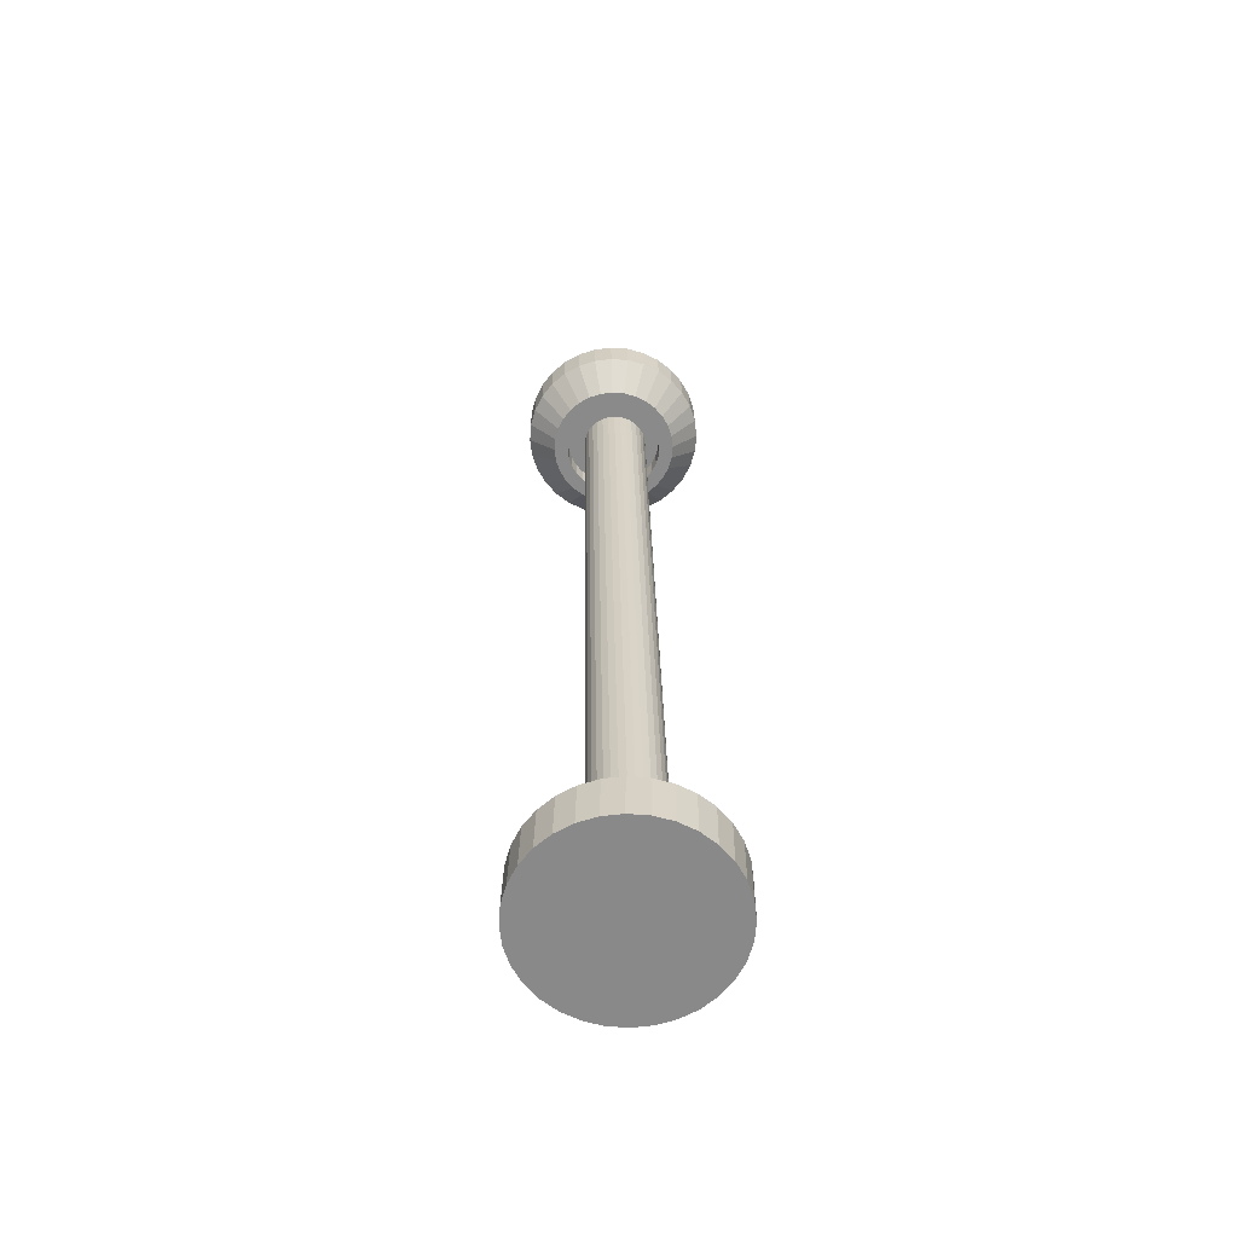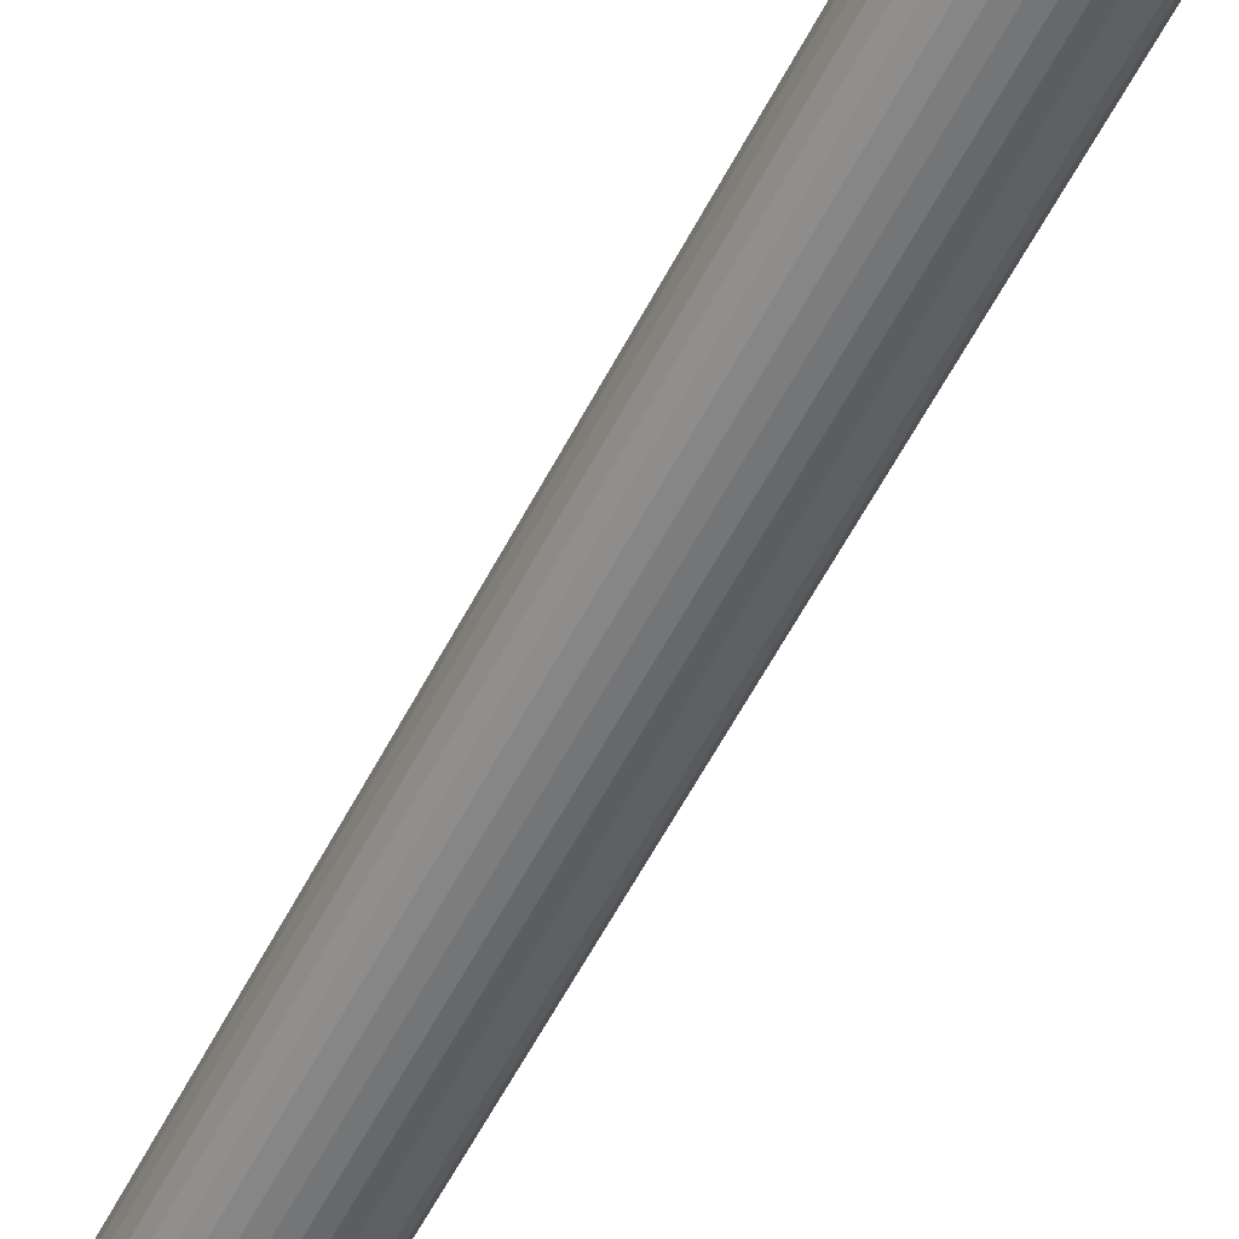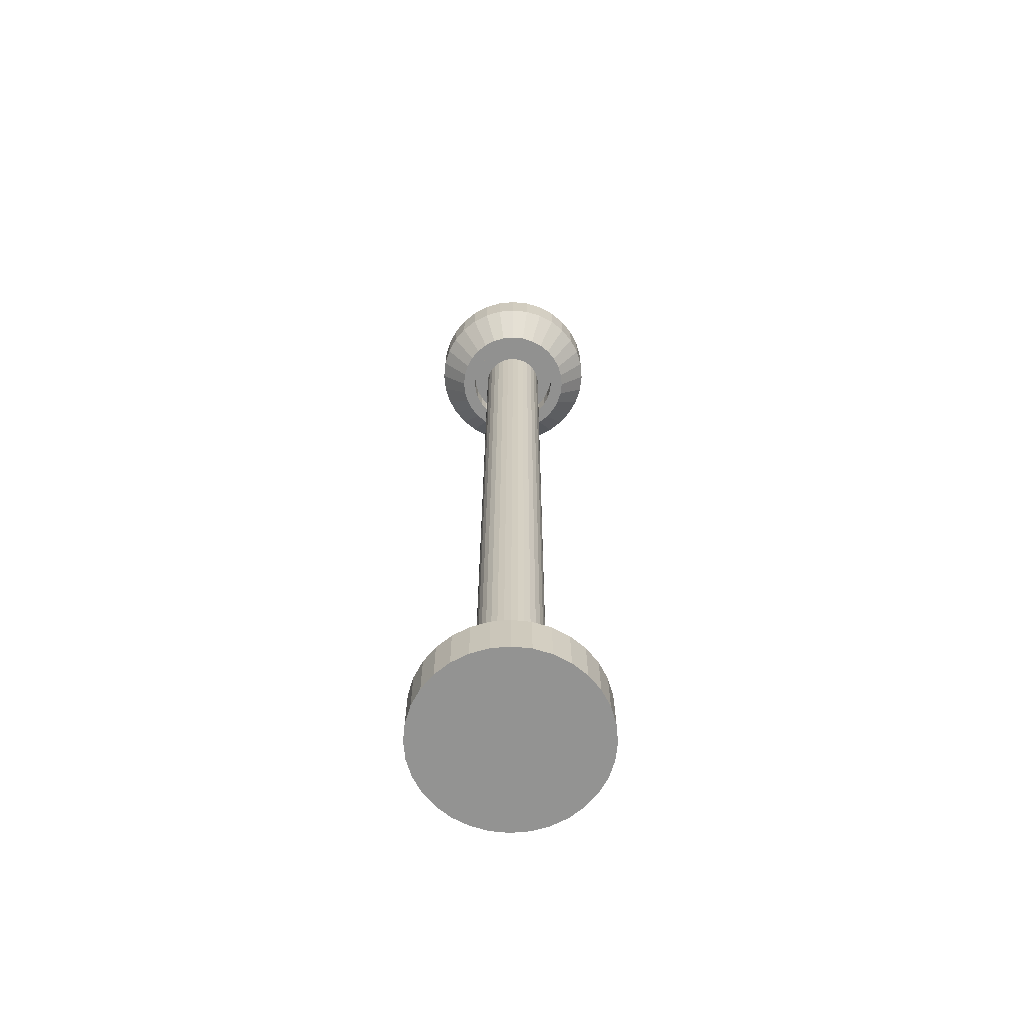
<metadata>
{"format":"obj","ext":"obj","renderer":"f3d","projection":"perspective","resolution":1024,"background":"white","views":[{"elev":-63.3,"azim":1.2,"up":"+Y"},{"elev":-54.6,"azim":-25.4,"up":"+Z"},{"elev":-66.7,"azim":-101.6,"up":"+Y"}]}
</metadata>
<code>
o Cylinder.005_Cylinder.034
v -0.006914 -0.5249 -0.9836
v -0 0.3358 -0.5348
v 0.185 -0.5249 -0.9647
v 0.1043 0.3358 -0.5246
v 0.3695 -0.5249 -0.9087
v 0.2047 0.3358 -0.4941
v 0.5395 -0.5249 -0.8178
v 0.2971 0.3358 -0.4447
v 0.6886 -0.5249 -0.6955
v 0.3782 0.3358 -0.3782
v 0.8109 -0.5249 -0.5465
v 0.4447 0.3358 -0.2971
v 0.9018 -0.5249 -0.3764
v 0.4941 0.3358 -0.2047
v 0.9578 -0.5249 -0.1919
v 0.5246 0.3358 -0.1043
v 0.9767 -0.5249 -0
v 0.5348 0.3358 0
v 0.9578 -0.5249 0.1919
v 0.5246 0.3358 0.1043
v 0.9018 -0.5249 0.3764
v 0.4941 0.3358 0.2047
v 0.8109 -0.5249 0.5465
v 0.4447 0.3358 0.2971
v 0.6886 -0.5249 0.6955
v 0.3782 0.3358 0.3782
v 0.5395 -0.5249 0.8178
v 0.2971 0.3358 0.4447
v 0.3695 -0.5249 0.9087
v 0.2047 0.3358 0.4941
v 0.185 -0.5249 0.9647
v 0.1043 0.3358 0.5246
v -0.006914 -0.5249 0.9836
v -0 0.3358 0.5348
v -0.1988 -0.5249 0.9647
v -0.1043 0.3358 0.5246
v -0.3833 -0.5249 0.9087
v -0.2047 0.3358 0.4941
v -0.5534 -0.5249 0.8178
v -0.2971 0.3358 0.4447
v -0.7024 -0.5249 0.6955
v -0.3782 0.3358 0.3782
v -0.8247 -0.5249 0.5465
v -0.4447 0.3358 0.2971
v -0.9156 -0.5249 0.3764
v -0.4941 0.3358 0.2047
v -0.9716 -0.5249 0.1919
v -0.5246 0.3358 0.1043
v -0.9905 -0.5249 -1e-06
v -0.5348 0.3358 -1e-06
v -0.9716 -0.5249 -0.1919
v -0.5246 0.3358 -0.1043
v -0.9156 -0.5249 -0.3764
v -0.4941 0.3358 -0.2047
v -0.8247 -0.5249 -0.5465
v -0.4447 0.3358 -0.2971
v -0.7024 -0.5249 -0.6955
v -0.3782 0.3358 -0.3782
v -0.5534 -0.5249 -0.8178
v -0.2971 0.3358 -0.4447
v -0.3833 -0.5249 -0.9087
v -0.2047 0.3358 -0.4941
v -0.1988 -0.5249 -0.9647
v -0.1043 0.3358 -0.5246
v 0.1919 0.01398 -0.9647
v 0 0.01398 -0.9836
v 0.3764 0.01398 -0.9087
v 0.5465 0.01398 -0.8178
v 0.6955 0.01398 -0.6955
v 0.8178 0.01398 -0.5465
v 0.9087 0.01398 -0.3764
v 0.9647 0.01398 -0.1919
v 0.9836 0.01398 -0
v 0.9647 0.01398 0.1919
v 0.9087 0.01398 0.3764
v 0.8178 0.01398 0.5465
v 0.6955 0.01398 0.6955
v 0.5465 0.01398 0.8178
v 0.3764 0.01398 0.9087
v 0.1919 0.01398 0.9647
v -0 0.01398 0.9836
v -0.1919 0.01398 0.9647
v -0.3764 0.01398 0.9087
v -0.5465 0.01398 0.8178
v -0.6955 0.01398 0.6955
v -0.8178 0.01398 0.5465
v -0.9087 0.01398 0.3764
v -0.9647 0.01398 0.1919
v -0.9836 0.01398 -1e-06
v -0.9647 0.01398 -0.1919
v -0.9087 0.01398 -0.3764
v -0.8178 0.01398 -0.5465
v -0.6955 0.01398 -0.6955
v -0.5465 0.01398 -0.8178
v -0.3764 0.01398 -0.9087
v -0.1919 0.01398 -0.9647
v 0.1348 0.3358 -0.6775
v -0 0.3358 -0.6907
v 0.2643 0.3358 -0.6382
v 0.3838 0.3358 -0.5743
v 0.4884 0.3358 -0.4884
v 0.5743 0.3358 -0.3838
v 0.6382 0.3358 -0.2643
v 0.6775 0.3358 -0.1348
v 0.6907 0.3358 -0
v 0.6775 0.3358 0.1348
v 0.6382 0.3358 0.2643
v 0.5743 0.3358 0.3838
v 0.4884 0.3358 0.4884
v 0.3838 0.3358 0.5743
v 0.2643 0.3358 0.6382
v 0.1348 0.3358 0.6775
v -0 0.3358 0.6907
v -0.1348 0.3358 0.6775
v -0.2643 0.3358 0.6382
v -0.3838 0.3358 0.5743
v -0.4884 0.3358 0.4884
v -0.5743 0.3358 0.3838
v -0.6382 0.3358 0.2643
v -0.6775 0.3358 0.1348
v -0.6907 0.3358 -1e-06
v -0.6775 0.3358 -0.1348
v -0.6382 0.3358 -0.2643
v -0.5743 0.3358 -0.3838
v -0.4884 0.3358 -0.4884
v -0.3838 0.3358 -0.5743
v -0.2643 0.3358 -0.6382
v -0.1348 0.3358 -0.6775
v 0.1043 0.09671 -0.5246
v -0 0.09671 -0.5348
v 0.2047 0.09671 -0.4941
v 0.2971 0.09671 -0.4447
v 0.3782 0.09671 -0.3782
v 0.4447 0.09671 -0.2971
v 0.4941 0.09671 -0.2047
v 0.5246 0.09671 -0.1043
v 0.5348 0.09671 0
v 0.5246 0.09671 0.1043
v 0.4941 0.09671 0.2047
v 0.4447 0.09671 0.2971
v 0.3782 0.09671 0.3782
v 0.2971 0.09671 0.4447
v 0.2047 0.09671 0.4941
v 0.1043 0.09671 0.5246
v -0 0.09671 0.5348
v -0.1043 0.09671 0.5246
v -0.2047 0.09671 0.4941
v -0.2971 0.09671 0.4447
v -0.3782 0.09671 0.3782
v -0.4447 0.09671 0.2971
v -0.4941 0.09671 0.2047
v -0.5246 0.09671 0.1043
v -0.5348 0.09671 -1e-06
v -0.5246 0.09671 -0.1043
v -0.4941 0.09671 -0.2047
v -0.4447 0.09671 -0.2971
v -0.3782 0.09671 -0.3782
v -0.2971 0.09671 -0.4447
v -0.2047 0.09671 -0.4941
v -0.1043 0.09671 -0.5246
v -0.1476 9.796 -0.9836
v -0.1369 9.08 -0.5348
v -0.3395 9.793 -0.9647
v -0.2412 9.079 -0.5246
v -0.524 9.79 -0.9087
v -0.3415 9.077 -0.4941
v -0.694 9.788 -0.8178
v -0.434 9.076 -0.4447
v -0.8431 9.785 -0.6955
v -0.515 9.075 -0.3782
v -0.9654 9.784 -0.5465
v -0.5815 9.074 -0.2971
v -1.056 9.782 -0.3764
v -0.6309 9.073 -0.2047
v -1.112 9.781 -0.1919
v -0.6613 9.072 -0.1043
v -1.131 9.781 -0
v -0.6716 9.072 0
v -1.112 9.781 0.1919
v -0.6613 9.072 0.1043
v -1.056 9.782 0.3764
v -0.6309 9.073 0.2047
v -0.9654 9.784 0.5465
v -0.5815 9.074 0.2971
v -0.8431 9.785 0.6955
v -0.515 9.075 0.3782
v -0.694 9.788 0.8178
v -0.434 9.076 0.4447
v -0.524 9.79 0.9087
v -0.3415 9.077 0.4941
v -0.3395 9.793 0.9647
v -0.2412 9.079 0.5246
v -0.1476 9.796 0.9836
v -0.1369 9.08 0.5348
v 0.04423 9.799 0.9647
v -0.03252 9.082 0.5246
v 0.2287 9.802 0.9087
v 0.0678 9.083 0.4941
v 0.3988 9.804 0.8178
v 0.1603 9.085 0.4447
v 0.5478 9.806 0.6955
v 0.2413 9.086 0.3782
v 0.6701 9.808 0.5465
v 0.3078 9.087 0.2971
v 0.761 9.81 0.3764
v 0.3572 9.088 0.2047
v 0.817 9.81 0.1919
v 0.3876 9.088 0.1043
v 0.8358 9.811 -1e-06
v 0.3979 9.088 -1e-06
v 0.817 9.81 -0.1919
v 0.3876 9.088 -0.1043
v 0.761 9.81 -0.3764
v 0.3572 9.088 -0.2047
v 0.6701 9.808 -0.5465
v 0.3078 9.087 -0.2971
v 0.5478 9.806 -0.6955
v 0.2413 9.086 -0.3782
v 0.3988 9.804 -0.8178
v 0.1603 9.085 -0.4447
v 0.2287 9.802 -0.9087
v 0.0678 9.083 -0.4941
v 0.04423 9.799 -0.9647
v -0.03252 9.082 -0.5246
v -0.3336 9.399 -0.9647
v -0.1417 9.402 -0.9836
v -0.5181 9.396 -0.9087
v -0.6881 9.394 -0.8178
v -0.8371 9.392 -0.6955
v -0.9594 9.39 -0.5465
v -1.05 9.388 -0.3764
v -1.106 9.388 -0.1919
v -1.125 9.387 -0
v -1.106 9.388 0.1919
v -1.05 9.388 0.3764
v -0.9594 9.39 0.5465
v -0.8371 9.392 0.6955
v -0.6881 9.394 0.8178
v -0.5181 9.396 0.9087
v -0.3336 9.399 0.9647
v -0.1417 9.402 0.9836
v 0.05017 9.405 0.9647
v 0.2347 9.408 0.9087
v 0.4047 9.41 0.8178
v 0.5537 9.413 0.6955
v 0.676 9.414 0.5465
v 0.7669 9.416 0.3764
v 0.8229 9.417 0.1919
v 0.8418 9.417 -1e-06
v 0.8229 9.417 -0.1919
v 0.7669 9.416 -0.3764
v 0.676 9.414 -0.5465
v 0.5537 9.413 -0.6955
v 0.4047 9.41 -0.8178
v 0.2347 9.408 -0.9087
v 0.05017 9.405 -0.9647
v -0.2716 9.078 -0.6775
v -0.1369 9.08 -0.6907
v -0.4012 9.076 -0.6382
v -0.5206 9.075 -0.5743
v -0.6252 9.073 -0.4884
v -0.7111 9.072 -0.3838
v -0.7749 9.071 -0.2643
v -0.8142 9.07 -0.1348
v -0.8275 9.07 -0
v -0.8142 9.07 0.1348
v -0.7749 9.071 0.2643
v -0.7111 9.072 0.3838
v -0.6252 9.073 0.4884
v -0.5206 9.075 0.5743
v -0.4012 9.076 0.6382
v -0.2716 9.078 0.6775
v -0.1369 9.08 0.6907
v -0.002108 9.082 0.6775
v 0.1275 9.084 0.6382
v 0.2469 9.086 0.5743
v 0.3515 9.088 0.4884
v 0.4374 9.089 0.3838
v 0.5012 9.09 0.2643
v 0.5405 9.091 0.1348
v 0.5538 9.091 -1e-06
v 0.5405 9.091 -0.1348
v 0.5012 9.09 -0.2643
v 0.4374 9.089 -0.3838
v 0.3515 9.088 -0.4884
v 0.2469 9.086 -0.5743
v 0.1275 9.084 -0.6382
v -0.00211 9.082 -0.6775
v -0.2448 9.318 -0.5246
v -0.1405 9.319 -0.5348
v -0.3451 9.316 -0.4941
v -0.4376 9.315 -0.4447
v -0.5186 9.314 -0.3782
v -0.5851 9.313 -0.2971
v -0.6345 9.312 -0.2047
v -0.665 9.311 -0.1043
v -0.6752 9.311 0
v -0.665 9.311 0.1043
v -0.6345 9.312 0.2047
v -0.5851 9.313 0.2971
v -0.5186 9.314 0.3782
v -0.4376 9.315 0.4447
v -0.3451 9.316 0.4941
v -0.2448 9.318 0.5246
v -0.1405 9.319 0.5348
v -0.03612 9.321 0.5246
v 0.0642 9.322 0.4941
v 0.1567 9.324 0.4447
v 0.2377 9.325 0.3782
v 0.3042 9.326 0.2971
v 0.3536 9.327 0.2047
v 0.384 9.327 0.1043
v 0.3943 9.327 -1e-06
v 0.384 9.327 -0.1043
v 0.3536 9.327 -0.2047
v 0.3042 9.326 -0.2971
v 0.2377 9.325 -0.3782
v 0.1567 9.324 -0.4447
v 0.0642 9.322 -0.4941
v -0.03613 9.321 -0.5246
v -0.1225 9.179 -0.3535
v 0.0133 0.1694 -0.3535
v -0.1917 9.178 -0.3467
v -0.05594 0.1684 -0.3467
v -0.2583 9.177 -0.3265
v -0.1225 0.1674 -0.3265
v -0.3197 9.176 -0.2937
v -0.1839 0.1664 -0.2937
v -0.3734 9.175 -0.2495
v -0.2377 0.1656 -0.2495
v -0.4176 9.174 -0.1958
v -0.2818 0.165 -0.1958
v -0.4504 9.174 -0.1344
v -0.3146 0.1645 -0.1344
v -0.4706 9.173 -0.0678
v -0.3348 0.1642 -0.0678
v -0.4774 9.173 0.001441
v -0.3416 0.1641 0.001441
v -0.4706 9.173 0.07069
v -0.3348 0.1642 0.07069
v -0.4504 9.174 0.1373
v -0.3146 0.1645 0.1373
v -0.4176 9.174 0.1986
v -0.2818 0.165 0.1986
v -0.3734 9.175 0.2524
v -0.2377 0.1656 0.2524
v -0.3197 9.176 0.2966
v -0.1839 0.1664 0.2966
v -0.2583 9.177 0.3294
v -0.1225 0.1674 0.3294
v -0.1917 9.178 0.3496
v -0.05594 0.1684 0.3496
v -0.1225 9.179 0.3564
v 0.0133 0.1694 0.3564
v -0.05325 9.18 0.3496
v 0.08253 0.1704 0.3496
v 0.01333 9.181 0.3294
v 0.1491 0.1714 0.3294
v 0.07469 9.182 0.2966
v 0.2105 0.1724 0.2966
v 0.1285 9.183 0.2524
v 0.2642 0.1732 0.2524
v 0.1726 9.183 0.1986
v 0.3084 0.1738 0.1986
v 0.2054 9.184 0.1373
v 0.3412 0.1743 0.1373
v 0.2256 9.184 0.07069
v 0.3614 0.1746 0.07069
v 0.2324 9.184 0.001441
v 0.3682 0.1747 0.001441
v 0.2256 9.184 -0.0678
v 0.3614 0.1746 -0.0678
v 0.2054 9.184 -0.1344
v 0.3412 0.1743 -0.1344
v 0.1726 9.183 -0.1958
v 0.3084 0.1738 -0.1958
v 0.1285 9.183 -0.2495
v 0.2642 0.1732 -0.2495
v 0.07469 9.182 -0.2937
v 0.2105 0.1724 -0.2937
v 0.01333 9.181 -0.3265
v 0.1491 0.1714 -0.3265
v -0.05325 9.18 -0.3467
v 0.08253 0.1704 -0.3467
f 1 66 65 3
f 3 65 67 5
f 5 67 68 7
f 7 68 69 9
f 9 69 70 11
f 11 70 71 13
f 13 71 72 15
f 15 72 73 17
f 17 73 74 19
f 19 74 75 21
f 21 75 76 23
f 23 76 77 25
f 25 77 78 27
f 27 78 79 29
f 29 79 80 31
f 31 80 81 33
f 33 81 82 35
f 35 82 83 37
f 37 83 84 39
f 39 84 85 41
f 41 85 86 43
f 43 86 87 45
f 45 87 88 47
f 47 88 89 49
f 49 89 90 51
f 51 90 91 53
f 53 91 92 55
f 55 92 93 57
f 57 93 94 59
f 59 94 95 61
f 18 16 136 137
f 61 95 96 63
f 63 96 66 1
f 1 3 5 7 9 11 13 15 17 19 21 23 25 27 29 31 33 35 37 39 41 43 45 47 49 51 53 55 57 59 61 63
f 98 97 65 66
f 97 99 67 65
f 99 100 68 67
f 100 101 69 68
f 101 102 70 69
f 102 103 71 70
f 103 104 72 71
f 104 105 73 72
f 105 106 74 73
f 106 107 75 74
f 107 108 76 75
f 108 109 77 76
f 109 110 78 77
f 110 111 79 78
f 111 112 80 79
f 112 113 81 80
f 113 114 82 81
f 114 115 83 82
f 115 116 84 83
f 116 117 85 84
f 117 118 86 85
f 118 119 87 86
f 119 120 88 87
f 120 121 89 88
f 121 122 90 89
f 122 123 91 90
f 123 124 92 91
f 124 125 93 92
f 125 126 94 93
f 126 127 95 94
f 127 128 96 95
f 128 98 66 96
f 2 4 97 98
f 4 6 99 97
f 6 8 100 99
f 8 10 101 100
f 10 12 102 101
f 12 14 103 102
f 14 16 104 103
f 16 18 105 104
f 18 20 106 105
f 20 22 107 106
f 22 24 108 107
f 24 26 109 108
f 26 28 110 109
f 28 30 111 110
f 30 32 112 111
f 32 34 113 112
f 34 36 114 113
f 36 38 115 114
f 38 40 116 115
f 40 42 117 116
f 42 44 118 117
f 44 46 119 118
f 46 48 120 119
f 48 50 121 120
f 50 52 122 121
f 52 54 123 122
f 54 56 124 123
f 56 58 125 124
f 58 60 126 125
f 60 62 127 126
f 62 64 128 127
f 64 2 98 128
f 129 130 160 159 158 157 156 155 154 153 152 151 150 149 148 147 146 145 144 143 142 141 140 139 138 137 136 135 134 133 132 131
f 46 44 150 151
f 20 18 137 138
f 48 46 151 152
f 22 20 138 139
f 50 48 152 153
f 24 22 139 140
f 52 50 153 154
f 26 24 140 141
f 54 52 154 155
f 28 26 141 142
f 56 54 155 156
f 30 28 142 143
f 4 2 130 129
f 58 56 156 157
f 32 30 143 144
f 6 4 129 131
f 60 58 157 158
f 34 32 144 145
f 8 6 131 132
f 62 60 158 159
f 36 34 145 146
f 10 8 132 133
f 64 62 159 160
f 38 36 146 147
f 12 10 133 134
f 2 64 160 130
f 40 38 147 148
f 14 12 134 135
f 42 40 148 149
f 16 14 135 136
f 44 42 149 150
f 161 226 225 163
f 163 225 227 165
f 165 227 228 167
f 167 228 229 169
f 169 229 230 171
f 171 230 231 173
f 173 231 232 175
f 175 232 233 177
f 177 233 234 179
f 179 234 235 181
f 181 235 236 183
f 183 236 237 185
f 185 237 238 187
f 187 238 239 189
f 189 239 240 191
f 191 240 241 193
f 193 241 242 195
f 195 242 243 197
f 197 243 244 199
f 199 244 245 201
f 201 245 246 203
f 203 246 247 205
f 205 247 248 207
f 207 248 249 209
f 209 249 250 211
f 211 250 251 213
f 213 251 252 215
f 215 252 253 217
f 217 253 254 219
f 219 254 255 221
f 178 176 296 297
f 221 255 256 223
f 223 256 226 161
f 161 163 165 167 169 171 173 175 177 179 181 183 185 187 189 191 193 195 197 199 201 203 205 207 209 211 213 215 217 219 221 223
f 258 257 225 226
f 257 259 227 225
f 259 260 228 227
f 260 261 229 228
f 261 262 230 229
f 262 263 231 230
f 263 264 232 231
f 264 265 233 232
f 265 266 234 233
f 266 267 235 234
f 267 268 236 235
f 268 269 237 236
f 269 270 238 237
f 270 271 239 238
f 271 272 240 239
f 272 273 241 240
f 273 274 242 241
f 274 275 243 242
f 275 276 244 243
f 276 277 245 244
f 277 278 246 245
f 278 279 247 246
f 279 280 248 247
f 280 281 249 248
f 281 282 250 249
f 282 283 251 250
f 283 284 252 251
f 284 285 253 252
f 285 286 254 253
f 286 287 255 254
f 287 288 256 255
f 288 258 226 256
f 162 164 257 258
f 164 166 259 257
f 166 168 260 259
f 168 170 261 260
f 170 172 262 261
f 172 174 263 262
f 174 176 264 263
f 176 178 265 264
f 178 180 266 265
f 180 182 267 266
f 182 184 268 267
f 184 186 269 268
f 186 188 270 269
f 188 190 271 270
f 190 192 272 271
f 192 194 273 272
f 194 196 274 273
f 196 198 275 274
f 198 200 276 275
f 200 202 277 276
f 202 204 278 277
f 204 206 279 278
f 206 208 280 279
f 208 210 281 280
f 210 212 282 281
f 212 214 283 282
f 214 216 284 283
f 216 218 285 284
f 218 220 286 285
f 220 222 287 286
f 222 224 288 287
f 224 162 258 288
f 289 290 320 319 318 317 316 315 314 313 312 311 310 309 308 307 306 305 304 303 302 301 300 299 298 297 296 295 294 293 292 291
f 206 204 310 311
f 180 178 297 298
f 208 206 311 312
f 182 180 298 299
f 210 208 312 313
f 184 182 299 300
f 212 210 313 314
f 186 184 300 301
f 214 212 314 315
f 188 186 301 302
f 216 214 315 316
f 190 188 302 303
f 164 162 290 289
f 218 216 316 317
f 192 190 303 304
f 166 164 289 291
f 220 218 317 318
f 194 192 304 305
f 168 166 291 292
f 222 220 318 319
f 196 194 305 306
f 170 168 292 293
f 224 222 319 320
f 198 196 306 307
f 172 170 293 294
f 162 224 320 290
f 200 198 307 308
f 174 172 294 295
f 202 200 308 309
f 176 174 295 296
f 204 202 309 310
f 321 322 324 323
f 323 324 326 325
f 325 326 328 327
f 327 328 330 329
f 329 330 332 331
f 331 332 334 333
f 333 334 336 335
f 335 336 338 337
f 337 338 340 339
f 339 340 342 341
f 341 342 344 343
f 343 344 346 345
f 345 346 348 347
f 347 348 350 349
f 349 350 352 351
f 351 352 354 353
f 353 354 356 355
f 355 356 358 357
f 357 358 360 359
f 359 360 362 361
f 361 362 364 363
f 363 364 366 365
f 365 366 368 367
f 367 368 370 369
f 369 370 372 371
f 371 372 374 373
f 373 374 376 375
f 375 376 378 377
f 377 378 380 379
f 379 380 382 381
f 324 322 384 382 380 378 376 374 372 370 368 366 364 362 360 358 356 354 352 350 348 346 344 342 340 338 336 334 332 330 328 326
f 381 382 384 383
f 383 384 322 321
f 321 323 325 327 329 331 333 335 337 339 341 343 345 347 349 351 353 355 357 359 361 363 365 367 369 371 373 375 377 379 381 383

</code>
